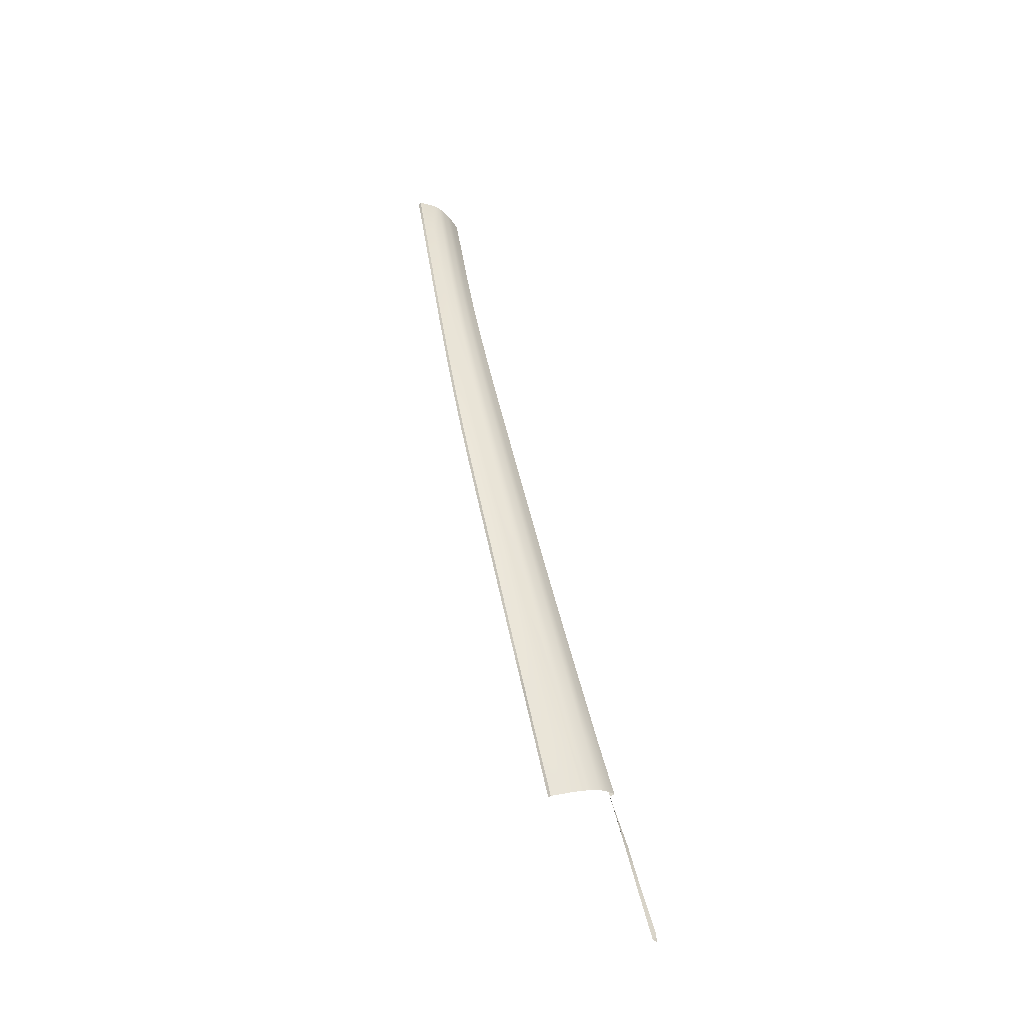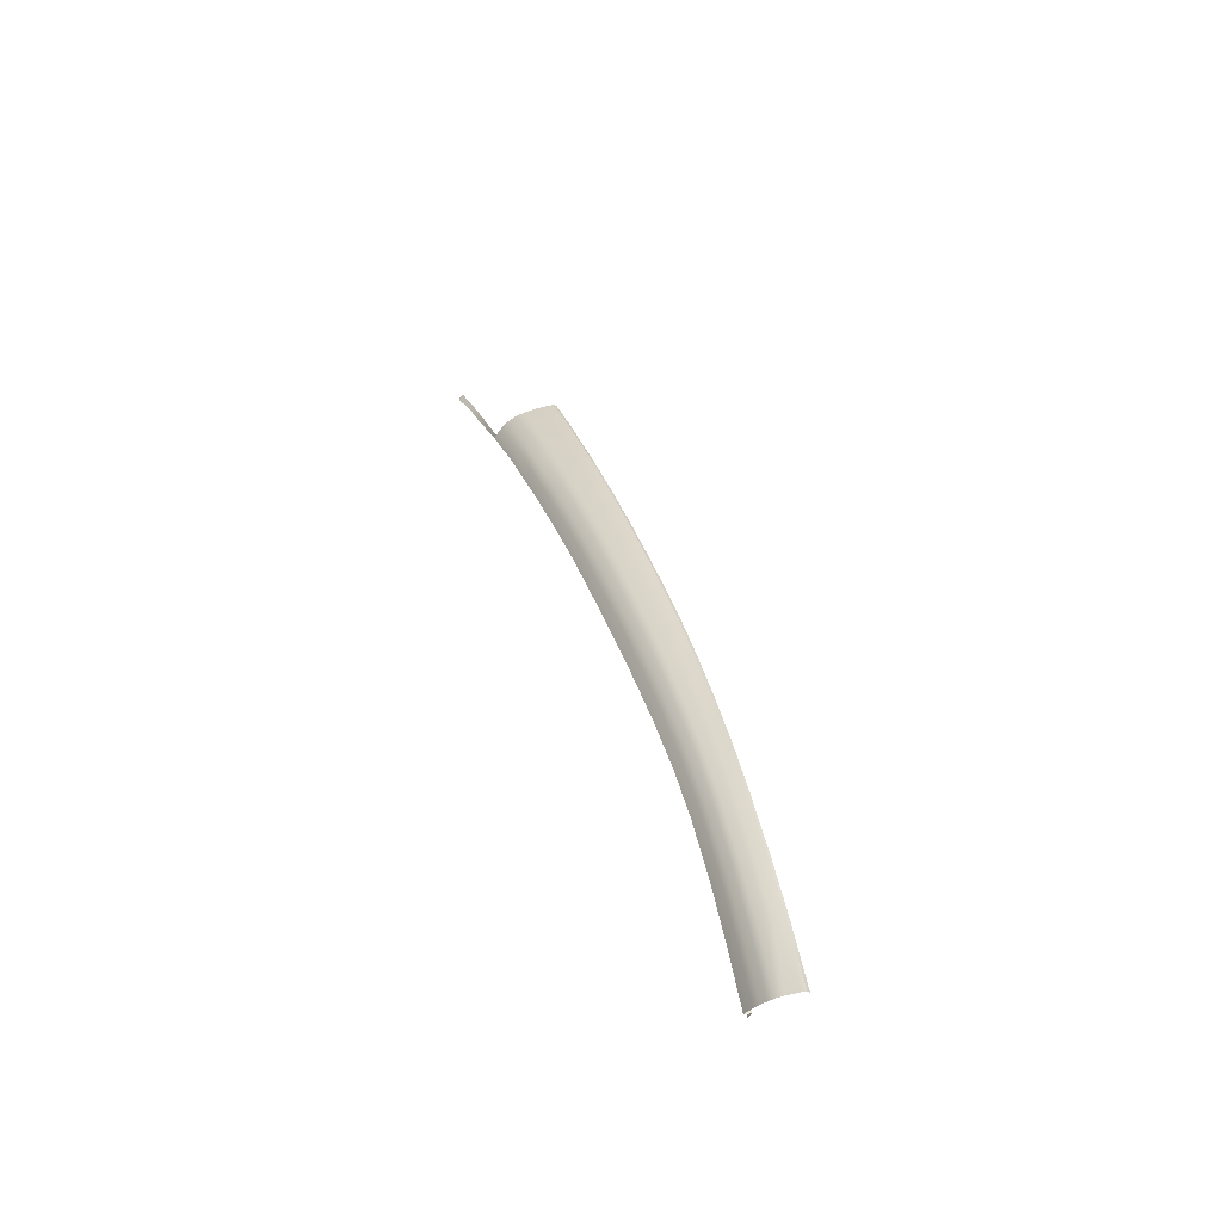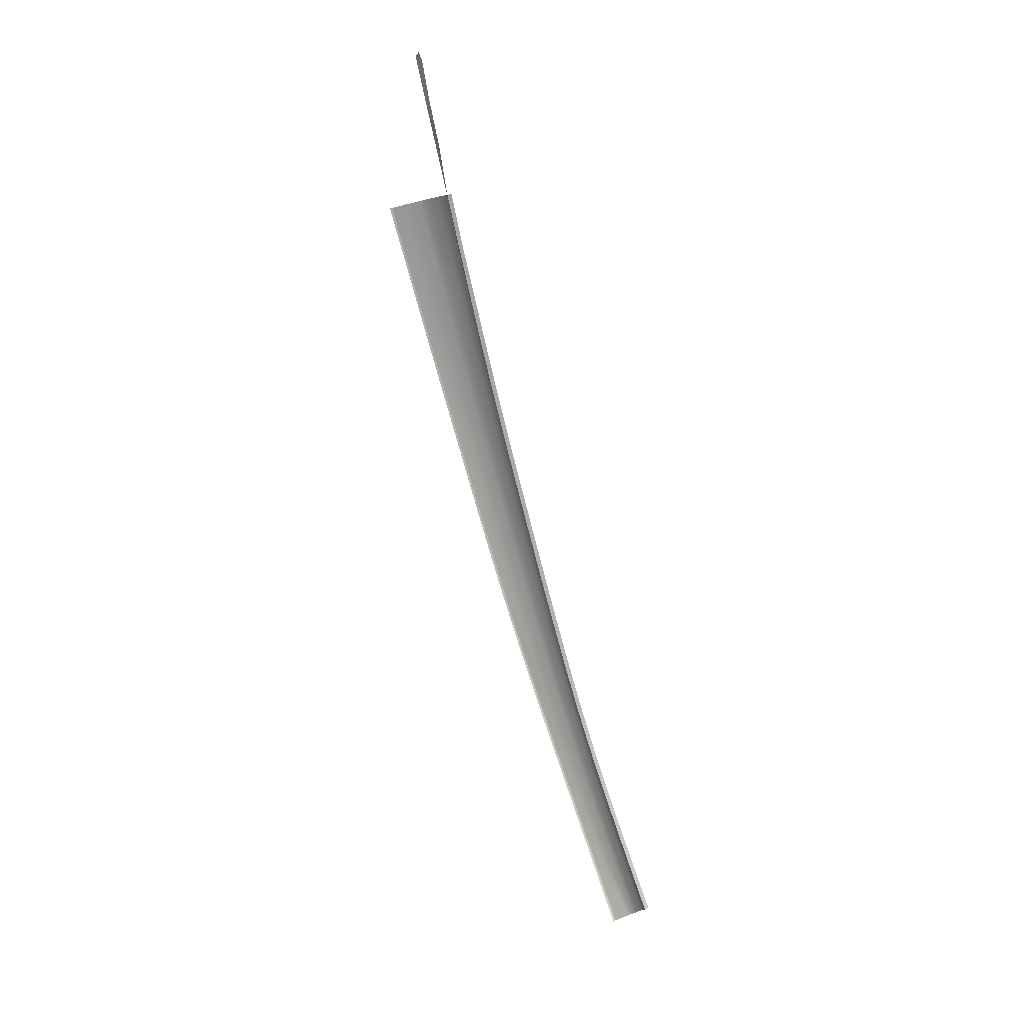
<metadata>
{"format":"obj","ext":"obj","renderer":"f3d","projection":"perspective","resolution":1024,"background":"white","views":[{"elev":54.2,"azim":-101.9,"up":"+Y"},{"elev":36.4,"azim":74.5,"up":"+Y"},{"elev":-78.7,"azim":-74.5,"up":"+Y"}]}
</metadata>
<code>
v  -78.83 58.87 60.86
v  -72.07 59.9 60.52
v  -78.88 59.46 59.77
v  -72.12 60.47 59.38
v  -78.77 58.05 61.78
v  -72.01 59.12 61.39
v  -78.68 56.74 62.8
v  -71.92 57.73 62.34
v  -11.88 63.87 56.93
v  -4.902 63.43 57.21
v  -11.78 64.07 56.23
v  -4.784 63.64 56.55
v  -30.97 64.34 55.88
v  -24.77 64.42 55.93
v  -30.89 64.48 55.08
v  -24.68 64.57 55.15
v  1.402 61.37 59.7
v  -5.495 62.16 59.43
v  1.149 60.75 60.25
v  -5.721 61.53 60
v  1.869 62.34 58.36
v  -5.081 63.1 58.01
v  1.644 61.91 59.07
v  -5.279 62.7 58.76
v  9.208 60.02 60.18
v  9.48 60.59 59.58
v  2.072 62.69 57.59
v  -58.86 61.92 59.07
v  -51.78 62.51 58.88
v  -58.85 62.31 58.02
v  -51.75 62.91 57.87
v  -58.86 61.32 60
v  -51.82 61.9 59.78
v  -58.86 60.52 60.83
v  -51.85 61.12 60.56
v  -51.91 59.88 61.45
v  -58.87 59.26 61.72
v  -31.34 62.81 59.4
v  -25.22 62.89 59.34
v  -31.22 63.42 58.57
v  -25.08 63.49 58.54
v  -12.04 63.55 57.78
v  -12.21 63.15 58.59
v  -12.4 62.6 59.3
v  -12.6 61.93 59.91
v  -19.22 62.11 59.93
v  -12.94 60.81 60.75
v  -19.51 60.96 60.78
v  -58.87 62.74 55.99
v  -51.72 63.36 55.93
v  -58.67 62.84 55.1
v  -51.65 63.46 55.06
v  -58.85 62.59 56.91
v  -51.73 63.2 56.8
v  -44.92 63.85 55.89
v  -38.09 64.15 55.87
v  -44.88 63.97 55.05
v  -38.03 64.28 55.05
v  0.7217 59.66 61.02
v  -6.104 60.43 60.81
v  -79 60.13 56.37
v  -72.24 61.13 56.16
v  -79.01 60.21 55.39
v  -72.22 61.22 55.23
v  -78.96 60.01 57.36
v  -72.2 61.01 57.09
v  -78.92 59.79 58.57
v  -72.16 60.78 58.24
v  -65.56 61.94 56.07
v  -65.44 62.06 55.16
v  -65.53 61.8 57
v  -65.51 61.55 58.13
v  -65.49 61.19 59.23
v  -65.47 60.61 60.26
v  -65.44 59.82 61.11
v  -65.4 58.53 62.03
v  -38.13 63.98 56.68
v  -44.95 63.69 56.72
v  -38.2 63.68 57.69
v  -44.99 63.39 57.75
v  -38.28 63.25 58.64
v  -45.05 62.97 58.73
v  -45.11 62.35 59.61
v  -38.37 62.63 59.49
v  -45.17 61.59 60.35
v  -38.46 61.87 60.21
v  -45.28 60.36 61.23
v  -38.62 60.65 61.08
v  -24.84 64.23 56.7
v  -31.02 64.16 56.68
v  -24.95 63.92 57.64
v  -31.12 63.85 57.65
v  -25.37 62.15 60
v  -31.46 62.06 60.08
v  -25.62 60.97 60.85
v  -31.67 60.86 60.95
v  -18.59 64.13 56.78
v  -18.51 64.32 56.04
v  -18.73 63.81 57.67
v  -18.88 63.4 58.53
v  -19.04 62.82 59.29
v  2.205 62.89 56.94
v  -4.66 63.84 55.88
v  2.338 63.07 56.28
v  -18.41 64.5 55.3
v  -11.67 64.27 55.54
v  10.27 61.84 56.81
v  10.12 61.66 57.47
v  9.967 61.44 58.13
v  9.738 61.06 58.89
v  8.925 59.38 60.71
v  8.443 58.25 61.45
v  24.49 58.43 57.93
v  17.48 60.35 57.35
v  24.31 58.22 58.64
v  17.32 60.16 58.04
v  17.14 59.93 58.72
v  24.11 57.98 59.35
v  16.88 59.52 59.48
v  23.82 57.56 60.12
v  16.59 58.99 60.14
v  23.5 57 60.74
v  16.29 58.38 60.73
v  23.16 56.38 61.31
v  15.97 57.72 61.25
v  22.82 55.71 61.81
v  15.43 56.54 61.97
v  22.22 54.49 62.53
v  -79.03 60.25 54.71
v  -72.2 61.26 54.6
v  -65.35 62.14 54.53
v  -58.48 62.9 54.49
v  -51.6 63.51 54.48
v  -44.85 64.04 54.49
v  -37.99 64.36 54.5
v  -30.85 64.56 54.55
v  -24.63 64.66 54.63
v  -18.34 64.61 54.81
v  -11.6 64.4 55.08
v  -4.58 63.97 55.43
v  2.424 63.19 55.85
v  10.37 61.97 56.37
v  17.6 60.48 56.87
v  24.62 58.58 57.4
g Y191_13_18A5_R_DaS_Y191_13_18A5_R
f 1 2 3
f 3 2 4
f 5 6 1
f 1 6 2
f 7 8 5
f 5 8 6
f 9 10 11
f 11 10 12
f 13 14 15
f 15 14 16
f 17 18 19
f 19 18 20
f 21 22 23
f 23 22 24
f 17 25 23
f 23 25 26
f 23 24 17
f 17 24 18
f 27 10 21
f 21 10 22
f 28 29 30
f 30 29 31
f 32 33 28
f 28 33 29
f 34 35 32
f 32 35 33
f 35 34 36
f 36 34 37
f 38 39 40
f 40 39 41
f 22 42 24
f 24 42 43
f 24 43 18
f 18 43 44
f 45 46 47
f 47 46 48
f 49 50 51
f 51 50 52
f 53 54 49
f 49 54 50
f 55 56 57
f 57 56 58
f 10 9 22
f 22 9 42
f 19 20 59
f 59 20 60
f 61 62 63
f 63 62 64
f 65 66 61
f 61 66 62
f 67 68 65
f 65 68 66
f 3 4 67
f 67 4 68
f 69 49 70
f 70 49 51
f 71 53 69
f 69 53 49
f 72 30 71
f 71 30 53
f 73 28 72
f 72 28 30
f 74 32 73
f 73 32 28
f 75 34 74
f 74 34 32
f 76 37 75
f 75 37 34
f 54 53 31
f 31 53 30
f 56 55 77
f 77 55 78
f 77 78 79
f 79 78 80
f 79 80 81
f 81 80 82
f 83 84 82
f 82 84 81
f 85 86 83
f 83 86 84
f 87 88 85
f 85 88 86
f 14 13 89
f 89 13 90
f 89 90 91
f 91 90 92
f 40 41 92
f 92 41 91
f 39 38 93
f 93 38 94
f 93 94 95
f 95 94 96
f 97 9 98
f 98 9 11
f 9 97 42
f 42 97 99
f 100 43 99
f 99 43 42
f 43 100 44
f 44 100 101
f 44 101 45
f 45 101 46
f 18 44 20
f 20 44 45
f 47 60 45
f 45 60 20
f 12 102 103
f 103 102 104
f 10 27 12
f 12 27 102
f 98 11 105
f 105 11 106
f 11 12 106
f 106 12 103
f 107 104 108
f 108 104 102
f 27 109 102
f 102 109 108
f 109 27 110
f 110 27 21
f 110 21 26
f 26 21 23
f 19 111 17
f 17 111 25
f 59 112 19
f 19 112 111
f 113 114 115
f 115 114 116
f 117 118 116
f 116 118 115
f 119 120 117
f 117 120 118
f 121 122 119
f 119 122 120
f 123 124 121
f 121 124 122
f 125 126 123
f 123 126 124
f 127 128 125
f 125 128 126
f 112 127 111
f 111 127 125
f 111 125 25
f 25 125 123
f 25 123 26
f 26 123 121
f 26 121 110
f 110 121 119
f 110 119 109
f 109 119 117
f 109 117 108
f 108 117 116
f 114 107 116
f 116 107 108
f 46 93 48
f 48 93 95
f 101 39 46
f 46 39 93
f 100 41 101
f 101 41 39
f 41 100 91
f 91 100 99
f 97 89 99
f 99 89 91
f 89 97 14
f 14 97 98
f 14 98 16
f 16 98 105
f 94 86 96
f 96 86 88
f 38 84 94
f 94 84 86
f 84 38 81
f 81 38 40
f 81 40 79
f 79 40 92
f 90 77 92
f 92 77 79
f 13 56 90
f 90 56 77
f 56 13 58
f 58 13 15
f 8 76 6
f 6 76 75
f 6 75 2
f 2 75 74
f 2 74 4
f 4 74 73
f 4 73 68
f 68 73 72
f 68 72 66
f 66 72 71
f 71 69 66
f 66 69 62
f 62 69 64
f 64 69 70
f 36 87 35
f 35 87 85
f 35 85 33
f 33 85 83
f 33 83 29
f 29 83 82
f 80 31 82
f 82 31 29
f 78 54 80
f 80 54 31
f 55 50 78
f 78 50 54
f 50 55 52
f 52 55 57
f 63 64 129
f 129 64 130
f 131 130 70
f 70 130 64
f 132 131 51
f 51 131 70
f 51 52 132
f 132 52 133
f 52 57 133
f 133 57 134
f 57 58 134
f 134 58 135
f 58 15 135
f 135 15 136
f 15 16 136
f 136 16 137
f 138 137 105
f 105 137 16
f 139 138 106
f 106 138 105
f 106 103 139
f 139 103 140
f 141 140 104
f 104 140 103
f 142 141 107
f 107 141 104
f 143 142 114
f 114 142 107
f 144 143 113
f 113 143 114
v  -59 58.8 61.19
v  -51.88 59.46 60.9
v  -58.97 59.23 60.95
v  -51.99 59.86 60.65
v  -38.67 60.64 60.28
v  -38.64 60.22 60.54
v  -31.7 60.85 60.15
v  -31.42 60.42 60.41
v  -31.04 60.43 60.4
v  -25.48 60.97 60.05
v  -25.47 60.54 60.31
v  -24.63 60.54 60.3
v  -19.52 60.94 59.99
v  -19.35 60.49 60.25
v  -12.99 60.33 60.23
v  -6.322 59.97 60.28
v  -12.94 60.79 59.96
v  -6.081 60.43 60.01
v  0.57 59.13 60.53
v  8.303 57.66 60.97
v  0.7542 59.61 60.25
v  8.488 58.2 60.67
v  -78.88 56.09 62.3
v  -71.87 57.18 61.87
v  -78.78 56.57 62.23
v  -72.03 57.56 61.77
v  -65.59 58.03 61.52
v  -65.5 58.43 61.36
v  -45.35 60.35 60.43
v  -45.14 59.93 60.69
v  15.16 55.95 61.47
v  22.12 53.8 62.04
v  15.5 56.52 61.17
v  22.3 54.46 61.73
v  -96.29 53.26 63.26
v  -96.56 52.64 63.77
v  -95.53 52.94 63.89
v  -84.86 55.04 63
v  -85.02 55.5 62.58
v  -90.77 54.42 62.89
v  -90.5 54.05 63.38
g Y191_13_18A5_R_Y191_13_18A5_R_D
f 145 146 147
f 147 146 148
f 149 150 151
f 151 150 152
f 151 153 154
f 154 153 155
f 154 156 157
f 157 156 158
f 159 160 161
f 161 160 162
f 163 164 165
f 165 164 166
f 167 168 169
f 169 168 170
f 171 145 172
f 172 145 147
f 173 174 149
f 149 174 150
f 160 163 162
f 162 163 165
f 175 176 177
f 177 176 178
f 164 175 166
f 166 175 177
f 168 171 170
f 170 171 172
f 148 146 173
f 173 146 174
f 157 158 161
f 161 158 159
f 154 155 156
f 151 152 153
f 179 180 181
f 182 167 183
f 183 167 169
f 184 185 183
f 183 185 182
f 179 181 184
f 184 181 185
v  -51.91 59.88 61.45
v  -58.87 59.26 61.72
v  -51.99 59.86 60.65
v  -58.97 59.23 60.95
v  -31.67 60.86 60.95
v  -38.62 60.65 61.08
v  -31.7 60.85 60.15
v  -38.67 60.64 60.28
v  -25.62 60.97 60.85
v  -25.48 60.97 60.05
v  -19.52 60.94 59.99
v  -19.51 60.96 60.78
v  -12.94 60.81 60.75
v  -12.94 60.79 59.96
v  -6.104 60.43 60.81
v  -6.081 60.43 60.01
v  8.488 58.2 60.67
v  8.443 58.25 61.45
v  0.7542 59.61 60.25
v  0.7217 59.66 61.02
v  -78.78 56.57 62.23
v  -72.03 57.56 61.77
v  -78.68 56.74 62.8
v  -71.92 57.73 62.34
v  -65.5 58.43 61.36
v  -65.4 58.53 62.03
v  -45.28 60.36 61.23
v  -45.35 60.35 60.43
v  22.3 54.46 61.73
v  22.22 54.49 62.53
v  15.5 56.52 61.17
v  15.43 56.54 61.97
v  -51.65 63.34 54.19
v  -51.6 63.51 54.48
v  -44.82 63.84 54.19
v  -44.85 64.04 54.49
v  -58.8 62.72 54.21
v  -58.48 62.9 54.49
v  -65.52 61.9 54.27
v  -65.35 62.14 54.53
v  -30.81 64.37 54.24
v  -37.95 64.16 54.2
v  -30.85 64.56 54.55
v  -37.99 64.36 54.5
v  -4.541 63.78 55.13
v  -11.55 64.21 54.79
v  -4.58 63.97 55.43
v  -11.6 64.4 55.08
v  24.64 58.3 57.09
v  17.65 60.3 56.58
v  24.62 58.58 57.4
v  17.6 60.48 56.87
v  2.464 63.02 55.55
v  2.424 63.19 55.85
v  -24.59 64.47 54.34
v  -24.63 64.66 54.63
v  -79.02 60.05 54.39
v  -79.03 60.25 54.71
v  -72.24 61.08 54.33
v  -72.2 61.26 54.6
v  10.42 61.8 56.07
v  10.37 61.97 56.37
v  -18.3 64.42 54.52
v  -18.34 64.61 54.81
g Y191_13_18A5_R_DaS_Y191_13_18A5_R_E
f 186 187 188
f 188 187 189
f 190 191 192
f 192 191 193
f 190 192 194
f 194 192 195
f 196 197 195
f 195 197 194
f 198 199 200
f 200 199 201
f 202 203 204
f 204 203 205
f 206 207 208
f 208 207 209
f 210 189 211
f 211 189 187
f 191 212 193
f 193 212 213
f 204 205 201
f 201 205 200
f 214 215 216
f 216 215 217
f 216 217 202
f 202 217 203
f 207 210 209
f 209 210 211
f 212 186 213
f 213 186 188
f 199 198 196
f 196 198 197
f 218 219 220
f 220 219 221
f 222 223 218
f 218 223 219
f 224 225 222
f 222 225 223
f 226 227 228
f 228 227 229
f 230 231 232
f 232 231 233
f 234 235 236
f 236 235 237
f 238 230 239
f 239 230 232
f 240 226 241
f 241 226 228
f 242 243 244
f 244 243 245
f 246 238 247
f 247 238 239
f 231 248 233
f 233 248 249
f 248 240 249
f 249 240 241
f 235 246 237
f 237 246 247
f 227 220 229
f 229 220 221
f 244 245 224
f 224 245 225

</code>
